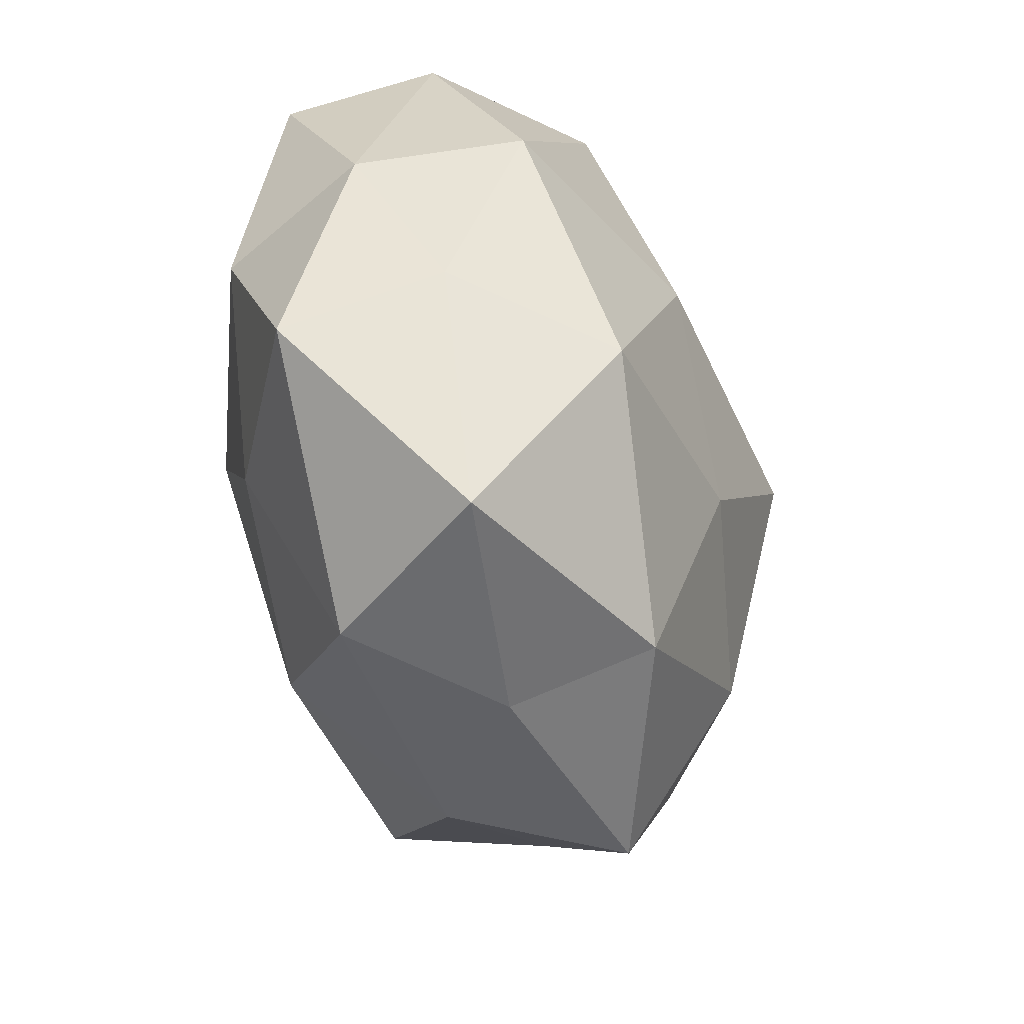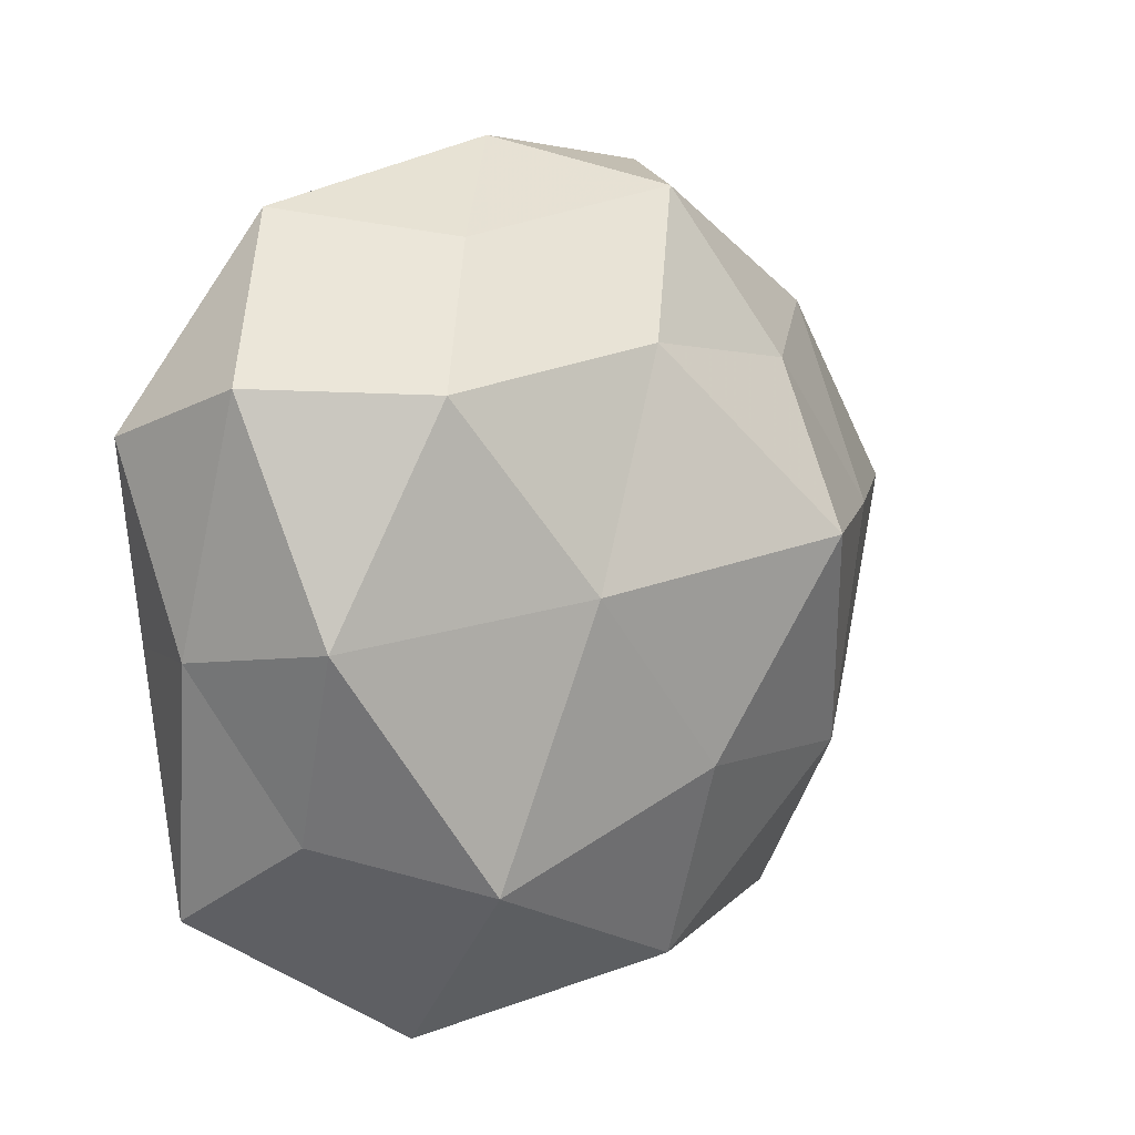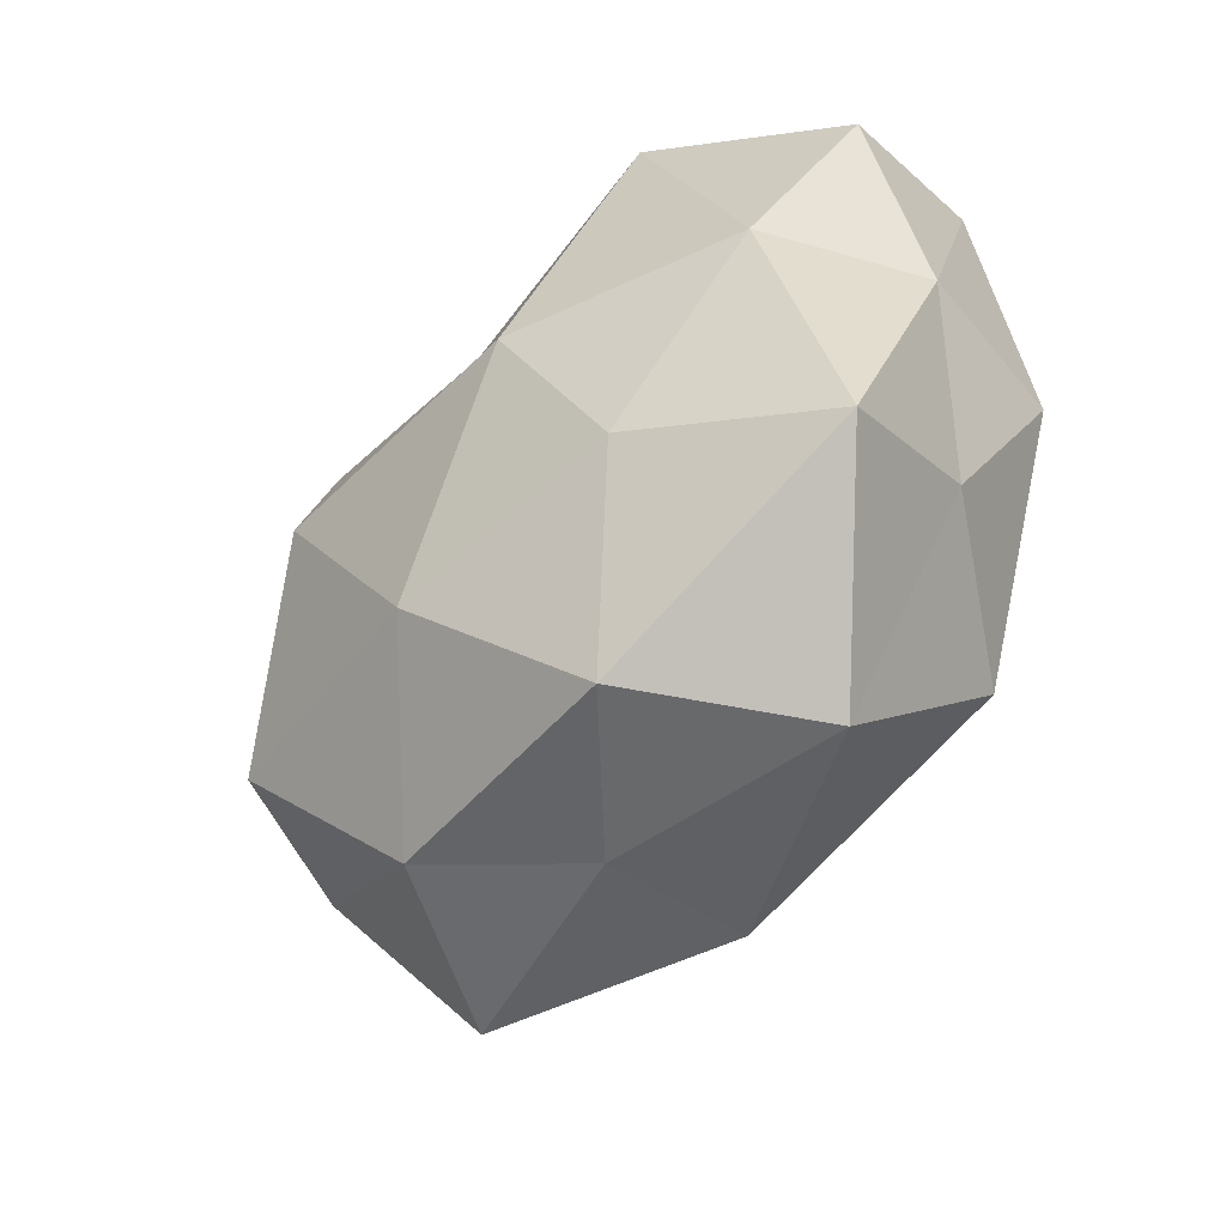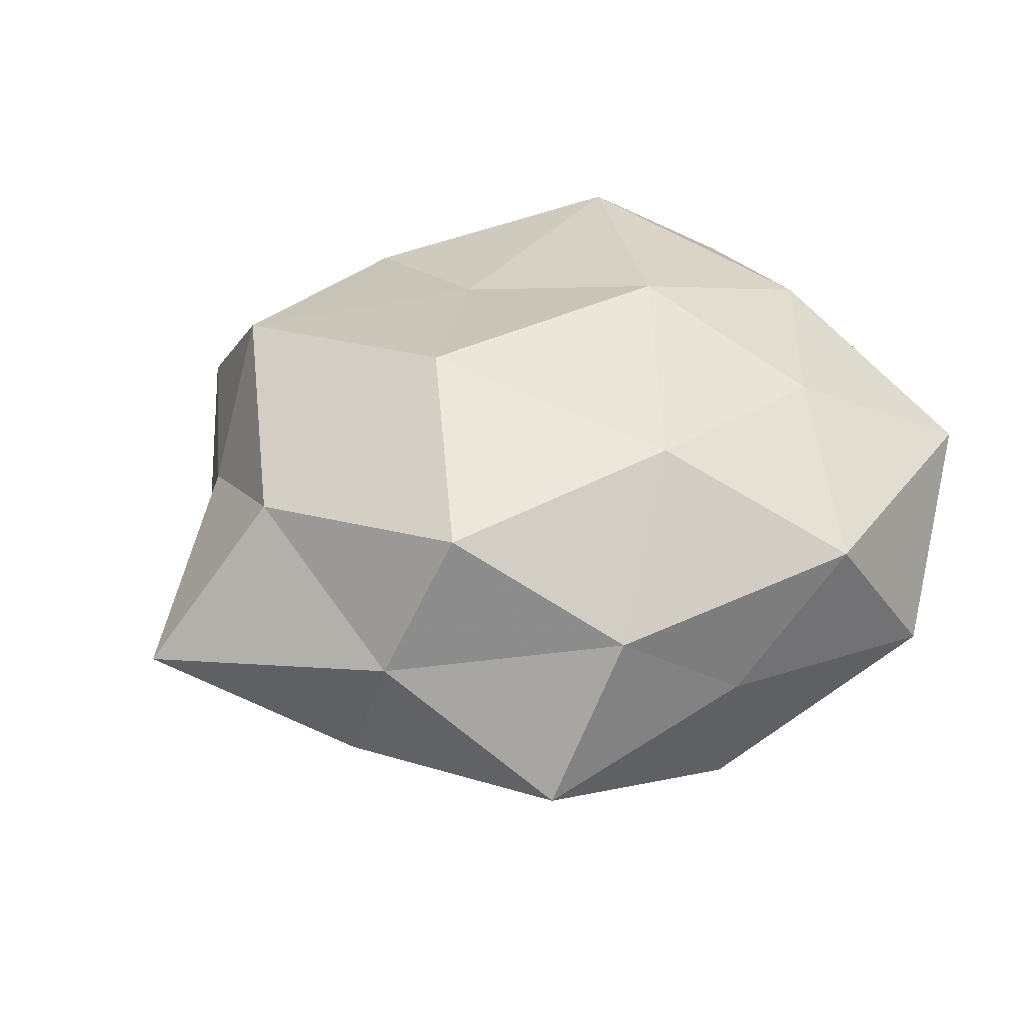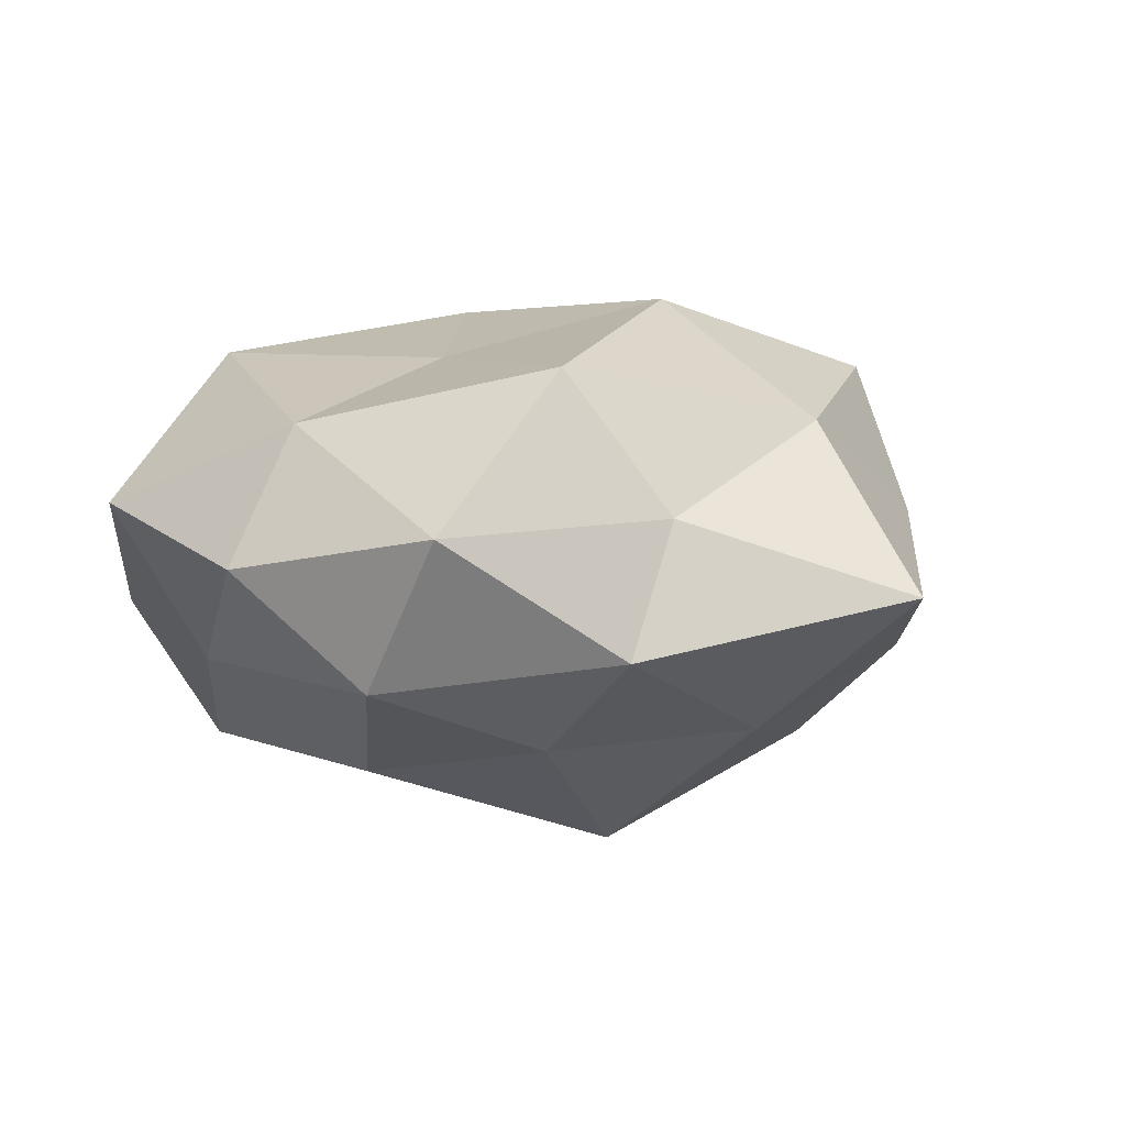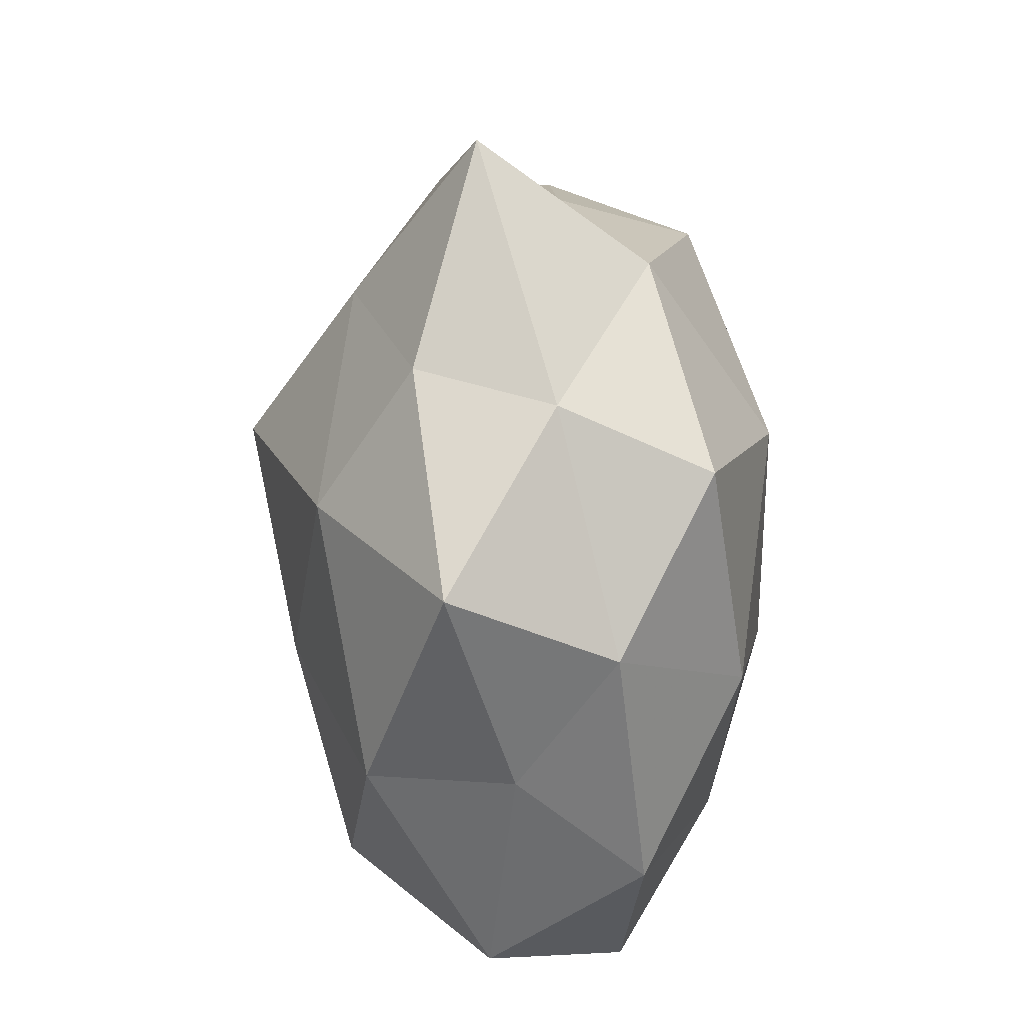
<metadata>
{"format":"obj","ext":"obj","renderer":"f3d","projection":"perspective","resolution":1024,"background":"white","views":[{"elev":-61.9,"azim":107.4,"up":"+Y"},{"elev":8.2,"azim":136.7,"up":"+Y"},{"elev":-58.7,"azim":49.2,"up":"+Y"},{"elev":38.8,"azim":-39.2,"up":"+Z"},{"elev":4.1,"azim":-144.8,"up":"+Z"},{"elev":-45.3,"azim":-87.0,"up":"+Y"}]}
</metadata>
<code>
v -0.01279 0.005317 -0.02634
v 0.002547 0.03165 0.01276
v -0.01495 -0.0005505 0.02419
v 0.01027 -0.003243 0.02339
v 0.03022 -0.00447 0.01528
v -0.02934 0.005738 -0.01468
v -0.00418 -0.03224 -0.01424
v -0.004149 -0.02197 0.02032
v 0.01937 -0.02218 -0.01844
v -0.02799 0.0241 -0.007248
v -0.02641 -0.01767 0.01789
v 0.03607 -0.003415 0.001188
v 0.03703 0.01443 0.008648
v 0.01639 -0.02012 0.01737
v -0.01731 0.03711 0.003515
v 0.03293 -0.00125 -0.01385
v -0.04594 0.00605 -0.00206
v -0.03321 -0.01557 0.004353
v 0.02419 0.03297 0.005242
v -0.02157 -0.01502 -0.01782
v 0.0225 0.01844 0.01924
v 0.02945 -0.01857 -0.005656
v -0.01674 -0.03082 0.008918
v 0.01696 -0.03774 -0.00429
v 0.03544 0.01906 -0.005405
v 0.03195 -0.02701 0.008081
v 0.007246 -0.03583 0.01052
v 0.0001629 0.01349 0.01866
v -0.02901 0.01905 0.004792
v -0.001696 -0.01383 -0.02219
v 0.002495 0.02192 -0.01932
v -0.01612 0.01974 -0.01619
v -0.008044 0.03473 -0.01025
v -0.02541 -0.03108 -0.00574
v -0.03361 0.002863 0.01302
v -0.02053 0.02357 0.01768
v 0.01436 0.03054 -0.008891
v -0.004908 -0.03439 -0.0007237
v 0.02404 0.01862 -0.01774
v 0.01255 0.002112 -0.02301
v -0.03434 -0.01129 -0.008218
v 0.003866 0.03901 0.0002255
f 4 3 8
f 8 3 11
f 5 12 13
f 14 5 4
f 14 4 8
f 6 17 10
f 1 20 6
f 5 21 4
f 5 13 21
f 21 19 2
f 21 13 19
f 9 16 22
f 12 22 16
f 8 11 23
f 23 11 18
f 24 7 9
f 22 24 9
f 13 12 25
f 12 16 25
f 25 19 13
f 26 12 5
f 14 26 5
f 26 22 12
f 26 24 22
f 14 8 27
f 8 23 27
f 14 27 26
f 27 24 26
f 4 28 3
f 28 21 2
f 4 21 28
f 10 29 15
f 10 17 29
f 9 7 30
f 1 30 20
f 20 30 7
f 32 1 6
f 32 6 10
f 32 31 1
f 10 15 33
f 32 10 33
f 32 33 31
f 20 7 34
f 23 18 34
f 11 3 35
f 35 18 11
f 17 18 35
f 29 17 35
f 15 36 2
f 2 36 28
f 3 28 36
f 15 29 36
f 3 36 35
f 35 36 29
f 37 19 25
f 33 37 31
f 24 38 7
f 27 23 38
f 27 38 24
f 34 7 38
f 38 23 34
f 25 16 39
f 39 37 25
f 31 37 39
f 40 16 9
f 1 40 30
f 30 40 9
f 31 40 1
f 40 39 16
f 31 39 40
f 6 41 17
f 17 41 18
f 6 20 41
f 34 18 41
f 41 20 34
f 42 15 2
f 2 19 42
f 33 15 42
f 37 42 19
f 33 42 37

</code>
